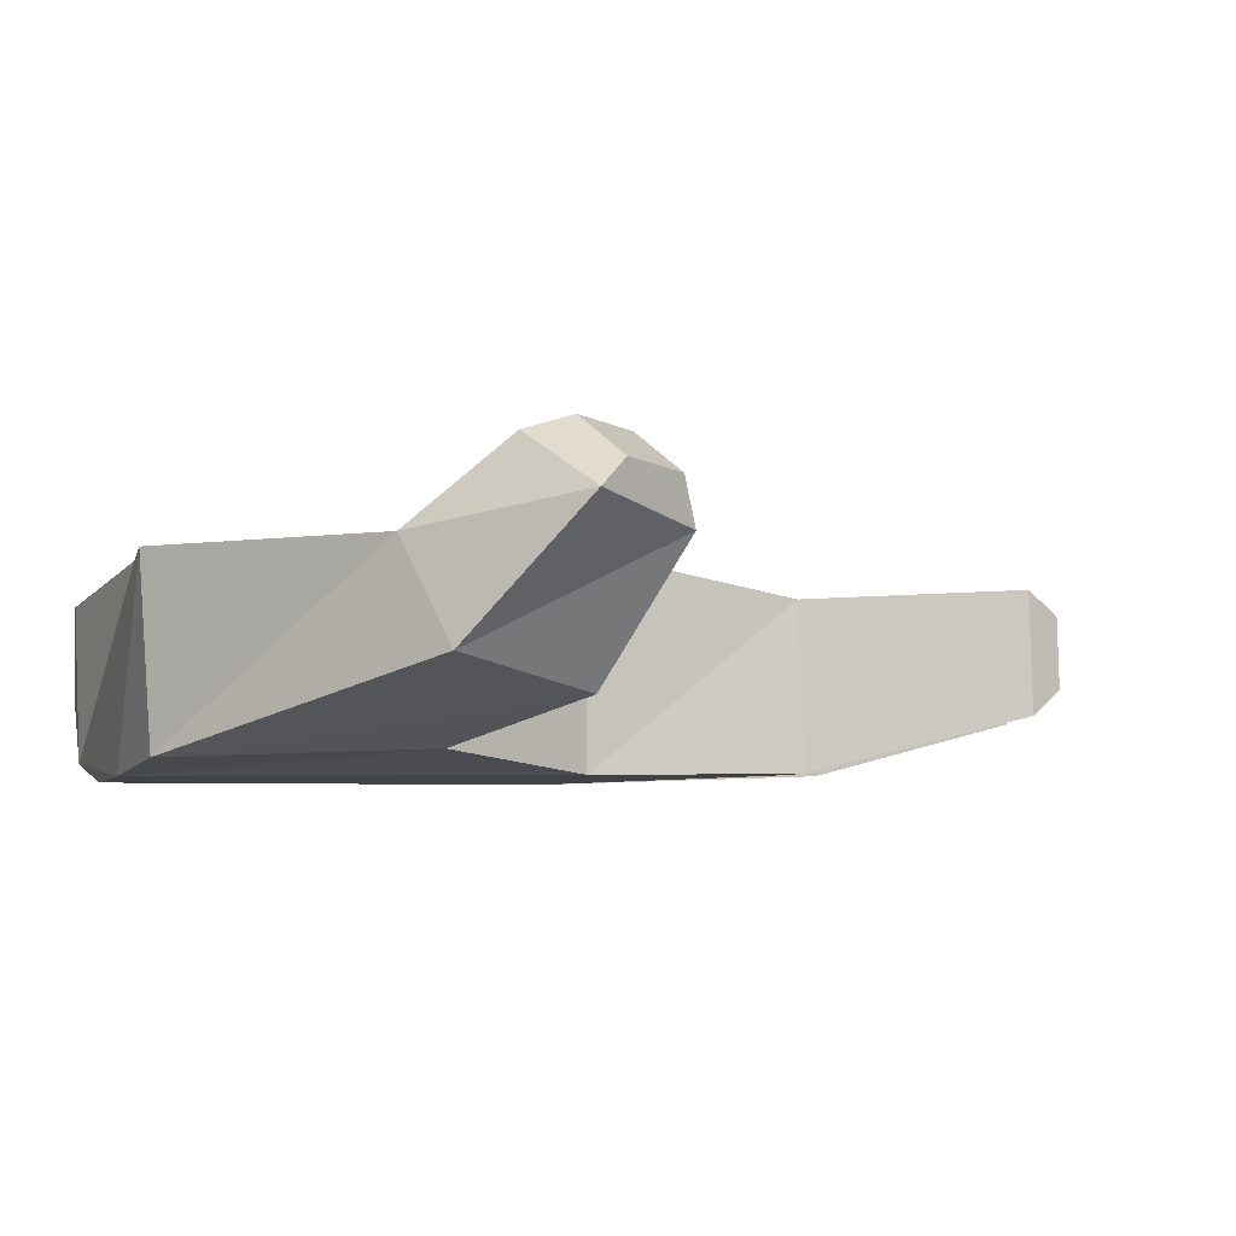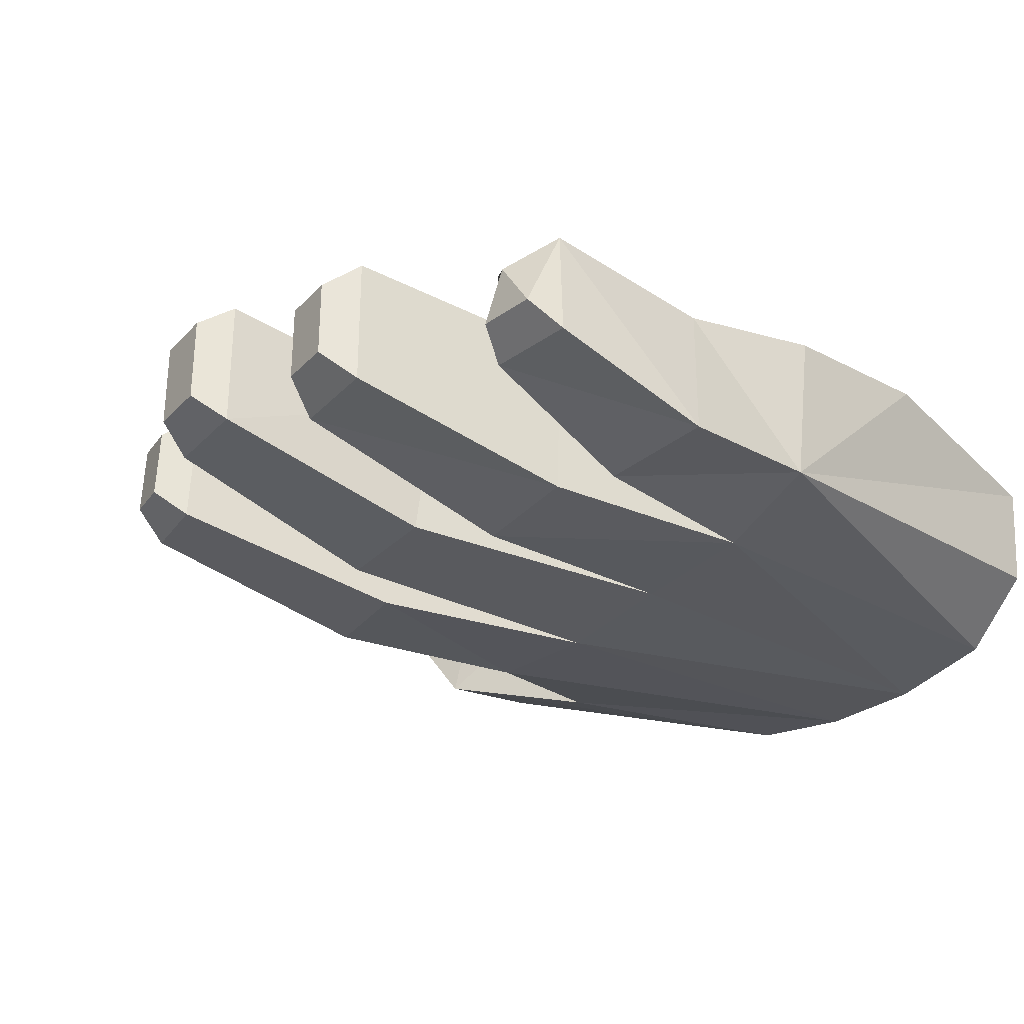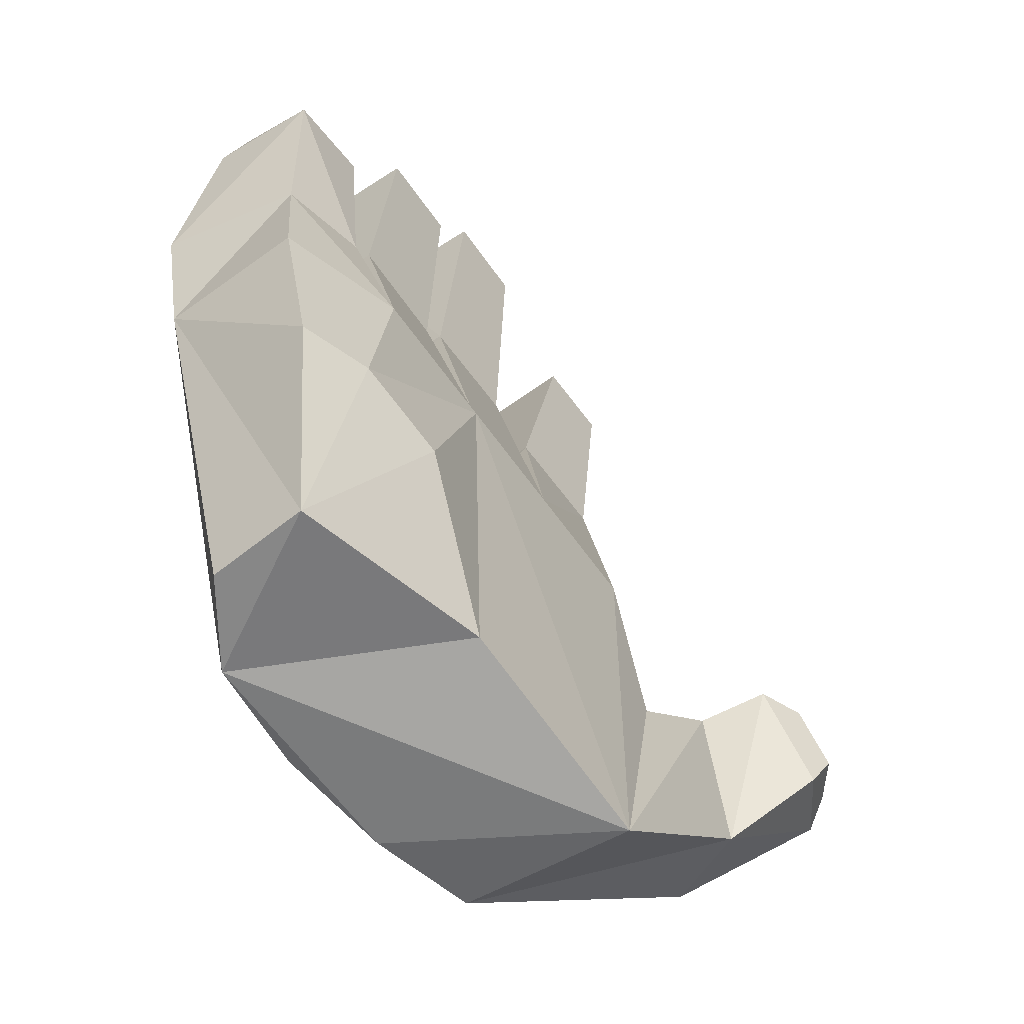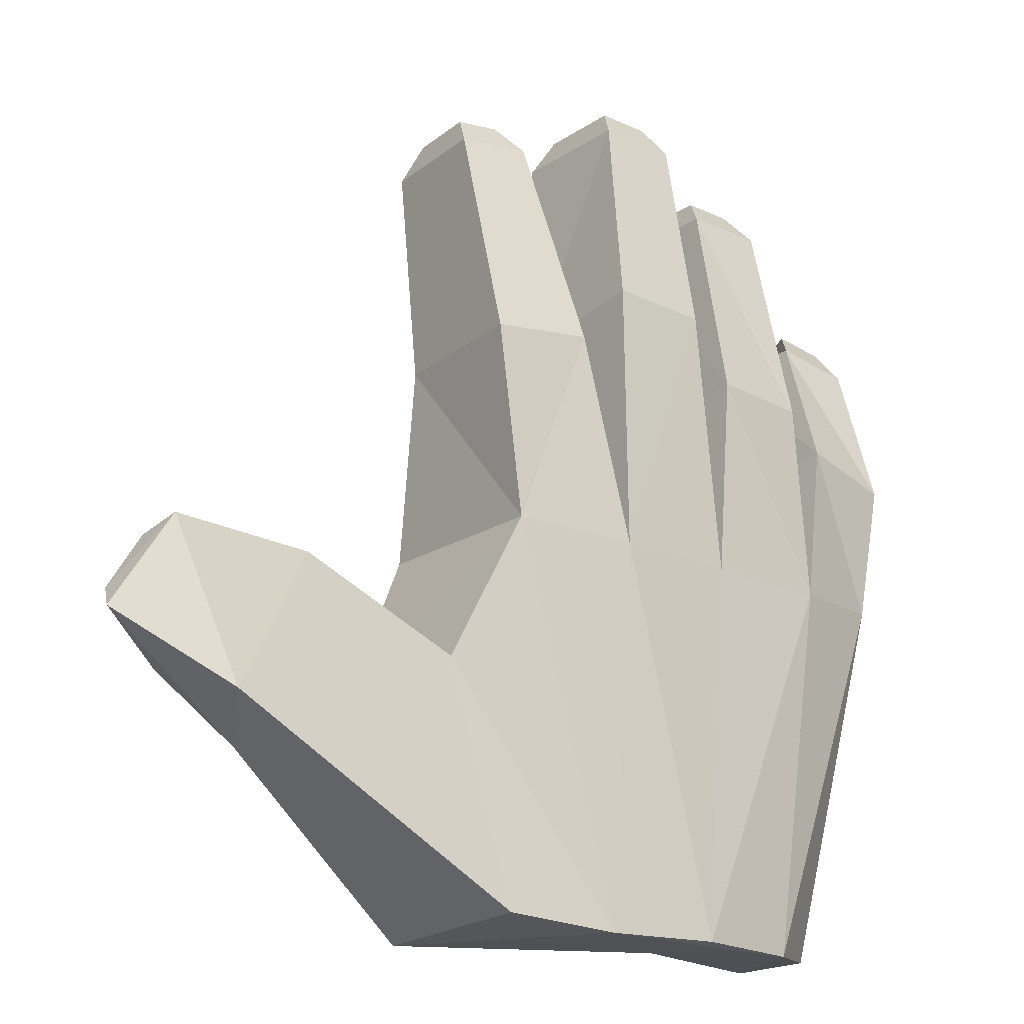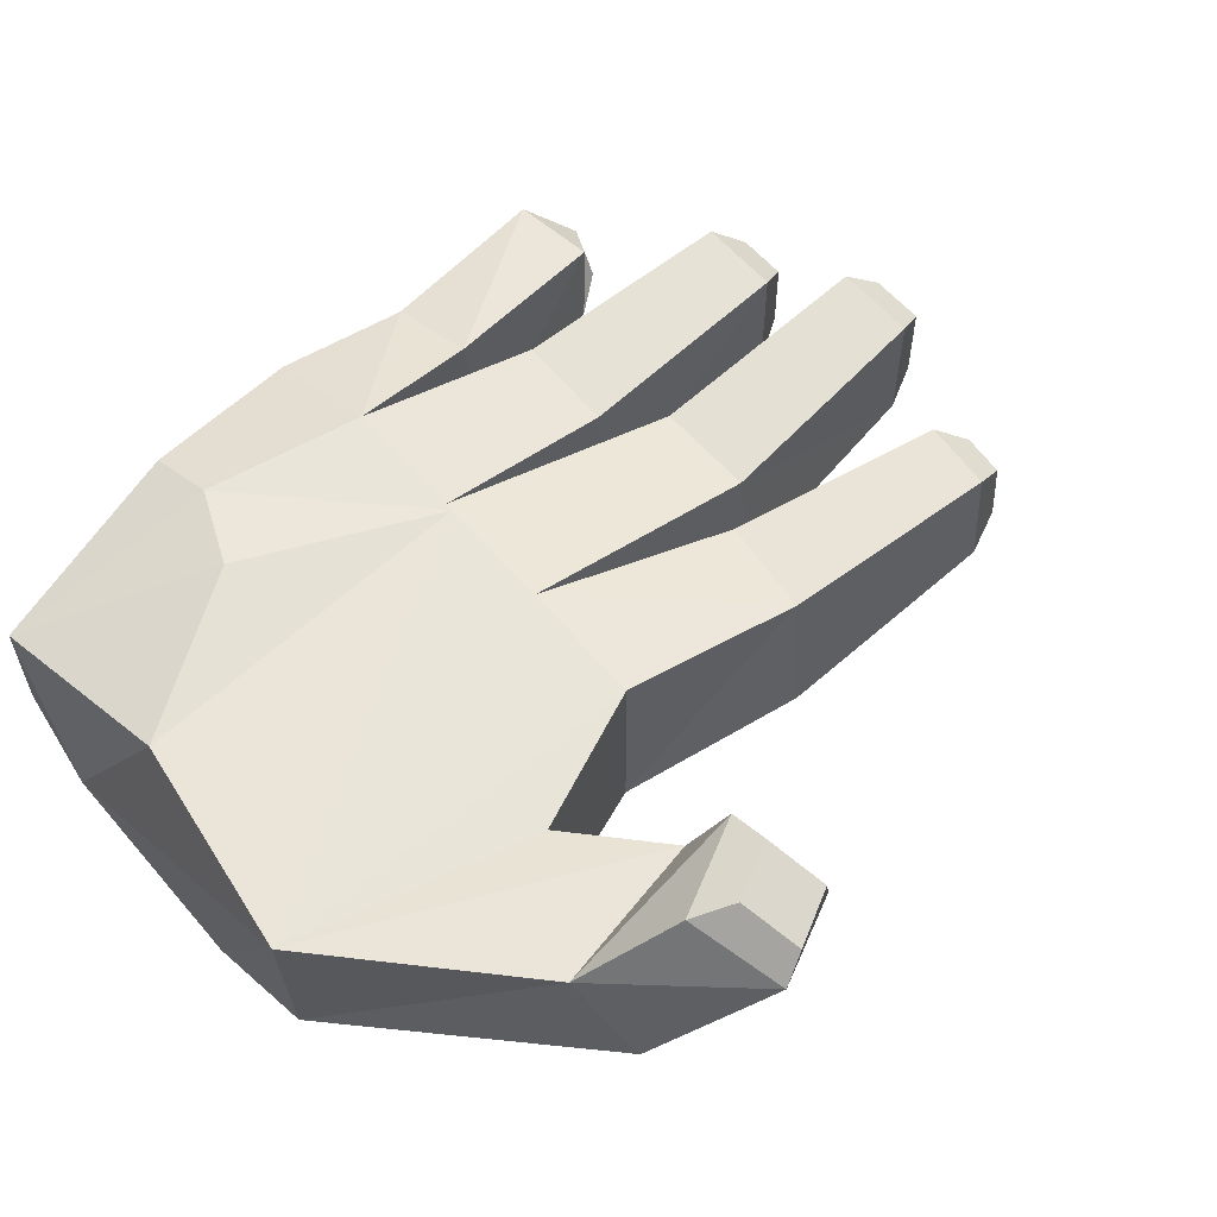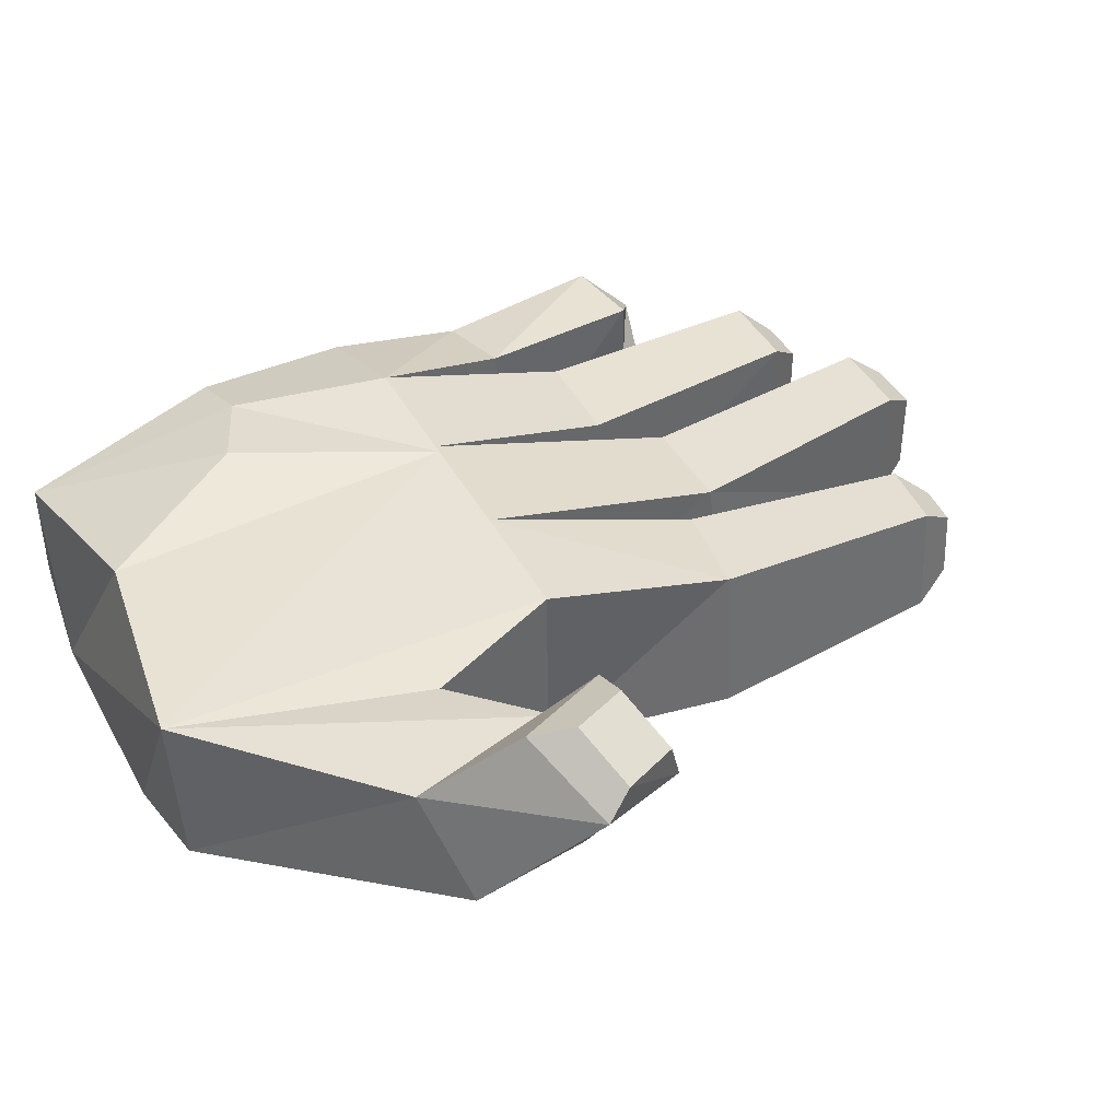
<metadata>
{"format":"obj","ext":"obj","renderer":"f3d","projection":"perspective","resolution":1024,"background":"white","views":[{"elev":-0.4,"azim":70.5,"up":"+Z"},{"elev":-30.4,"azim":-124.8,"up":"+Z"},{"elev":-58.3,"azim":-55.9,"up":"+Y"},{"elev":-19.5,"azim":140.2,"up":"+Y"},{"elev":58.3,"azim":50.0,"up":"+Z"},{"elev":41.6,"azim":63.5,"up":"+Z"}]}
</metadata>
<code>
o group589964233
v -0.1232 -0.02722 -0.03226
v -0.1219 -0.03033 0.02135
v -0.06443 0.02185 0.02384
v -0.2755 0.08998 -0.03476
v -0.2787 0.08706 0.01025
v -0.2715 0.03735 0.01495
v -0.1923 -0.02008 0.01962
v -0.199 0.08967 0.02135
v -0.1219 0.08967 -0.03865
v -0.1219 0.08967 0.02135
v -0.1174 0.1492 0.008685
v -0.1023 0.0448 -0.03016
v -0.1569 -0.03033 -0.03865
v -0.1619 0.08967 0.02135
v -0.2019 0.08967 0.02135
v -0.2419 0.08967 0.02135
v -0.2383 0.1506 0.005798
v -0.2059 0.1498 0.005739
v -0.1945 0.168 0.002407
v -0.1621 0.168 0.002969
v -0.276 0.1291 0.005073
v -0.2493 0.1328 0.009861
v -0.1034 0.04657 0.01959
v -0.1612 0.08855 -0.04334
v -0.1494 0.154 0.006583
v -0.1134 0.1496 -0.03892
v -0.1455 0.1535 -0.04112
v -0.1129 0.2178 0.01162
v -0.1108 0.2182 -0.02374
v -0.2012 0.08857 -0.04257
v -0.161 0.1737 -0.0424
v -0.1933 0.173 -0.04203
v -0.195 0.2397 0.01103
v -0.1687 0.2397 0.01103
v -0.2418 0.08824 -0.04267
v -0.2374 0.1517 -0.04214
v -0.2051 0.1526 -0.04403
v -0.235 0.2197 0.01103
v -0.2087 0.2197 0.01103
v -0.2816 0.1338 -0.03786
v -0.25 0.1405 -0.041
v -0.281 0.1817 0.008788
v -0.2549 0.1851 0.009426
v -0.1363 0.2208 0.01025
v -0.1342 0.2212 -0.02512
v -0.116 0.2284 0.004296
v -0.1148 0.2287 -0.01658
v -0.195 0.2397 -0.02833
v -0.1687 0.2397 -0.02833
v -0.1905 0.2497 0.004263
v -0.1733 0.2497 0.004263
v -0.235 0.2197 -0.02833
v -0.2087 0.2197 -0.02833
v -0.2296 0.2297 0.002972
v -0.2141 0.2297 0.002972
v -0.2822 0.1818 -0.02322
v -0.2563 0.1857 -0.02287
v -0.07485 0.06998 0.02386
v -0.06129 0.07146 -0.01564
v -0.04656 0.03093 -0.004729
v -0.02475 0.05994 0.03319
v -0.0673 0.07859 0.04278
v -0.0505 0.04823 0.04791
v -0.04062 0.08964 0.02395
v -0.0443 0.06056 0.05148
v -0.02816 0.06765 0.04061
v -0.1298 0.2302 0.003484
v -0.1286 0.2304 -0.0174
v -0.1905 0.2497 -0.02157
v -0.1733 0.2497 -0.02157
v -0.2296 0.2297 -0.02027
v -0.2141 0.2297 -0.02027
v -0.2793 0.1919 -0.01576
v -0.2692 0.1935 -0.000125
v -0.2623 0.1945 -0.01553
v -0.05422 0.07848 0.04845
v -0.03808 0.08558 0.03758
v -0.2269 -0.03033 -0.03865
v -0.1928 -0.02966 -0.04218
v -0.2511 -0.02802 -0.0228
v -0.254 -0.02758 0.00728
v -0.2502 0.03945 0.02135
v -0.2235 0.02813 0.02533
f 3 2 1
f 6 5 4
f 8 7 2
f 11 10 9
f 13 9 12
f 10 14 8 2
f 18 17 16 15
f 20 19 15 8 14
f 22 21 16
f 9 10 23
f 11 14 10
f 25 24 14
f 27 26 9
f 29 28 11 26
f 19 30 15
f 32 31 24
f 20 14 24
f 34 33 19 20
f 17 36 35 16
f 36 37 35
f 37 18 15 30
f 39 38 17 18
f 21 40 4
f 40 41 4
f 41 16 35
f 43 42 22
f 28 44 25 11
f 44 45 27 25
f 45 29 26 27
f 47 46 28 29
f 33 48 19
f 48 49 31 32
f 49 34 20
f 51 50 33 34
f 38 52 36 17
f 52 53 36
f 53 39 37
f 55 54 38 39
f 42 56 40
f 56 57 40
f 57 43 41
f 58 23 2
f 59 12 23
f 59 1 12
f 61 3 60
f 1 60 3
f 59 60 1
f 2 3 58
f 23 58 59
f 63 62 3
f 62 64 58
f 64 61 60
f 66 65 63 61
f 46 67 44 28
f 67 68 45 44
f 68 47 29 45
f 68 67 46 47
f 50 69 48 33
f 69 70 49 48
f 70 51 34 49
f 70 69 50 51
f 54 71 52 38
f 71 72 53 52
f 72 55 39 53
f 72 71 54 55
f 74 73 42
f 73 75 57 56
f 75 74 57
f 65 76 62 63
f 76 77 64 62
f 77 66 64
f 77 76 65 66
f 79 78 35
f 13 79 24
f 78 80 4
f 37 30 35
f 79 30 24
f 24 30 32
f 35 30 79
f 41 35 4
f 4 35 78
f 13 24 9
f 9 24 27
f 78 79 13
f 4 80 81
f 81 80 78
f 13 1 2
f 12 1 13
f 23 12 9
f 39 18 37
f 8 15 16 82
f 7 8 83
f 78 13 2
f 7 81 78
f 2 7 78
f 21 5 16
f 82 6 81
f 4 5 21
f 42 21 22
f 40 21 42
f 41 22 16
f 43 22 41
f 64 59 58
f 62 58 3
f 60 59 64
f 61 63 3
f 2 23 10
f 9 26 11
f 25 27 24
f 11 25 14
f 73 56 42
f 75 73 74
f 66 61 64
f 19 32 30
f 48 32 19
f 24 31 20
f 20 31 49
f 53 37 36
f 57 41 40
f 74 42 43
f 74 43 57
f 82 16 5 6
f 4 81 6
f 82 83 8
f 82 81 83
f 81 7 83

</code>
